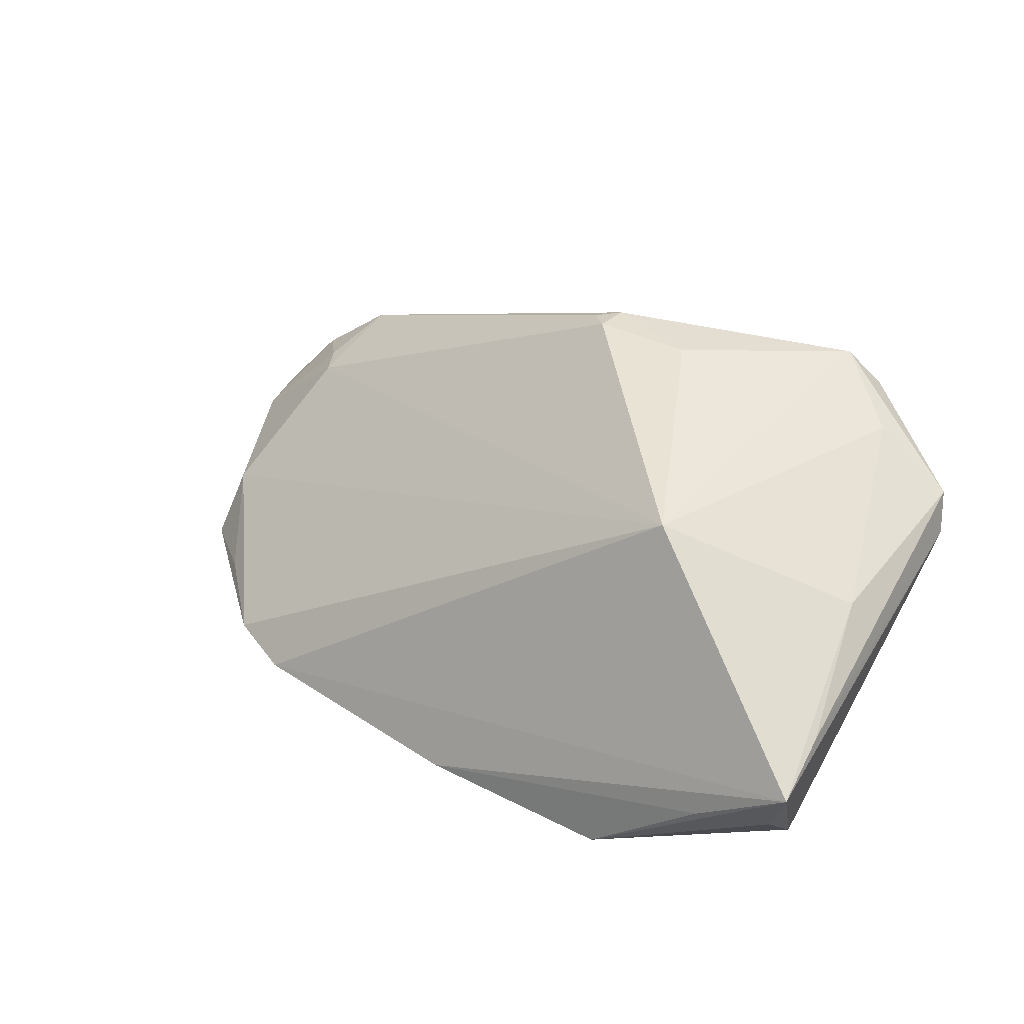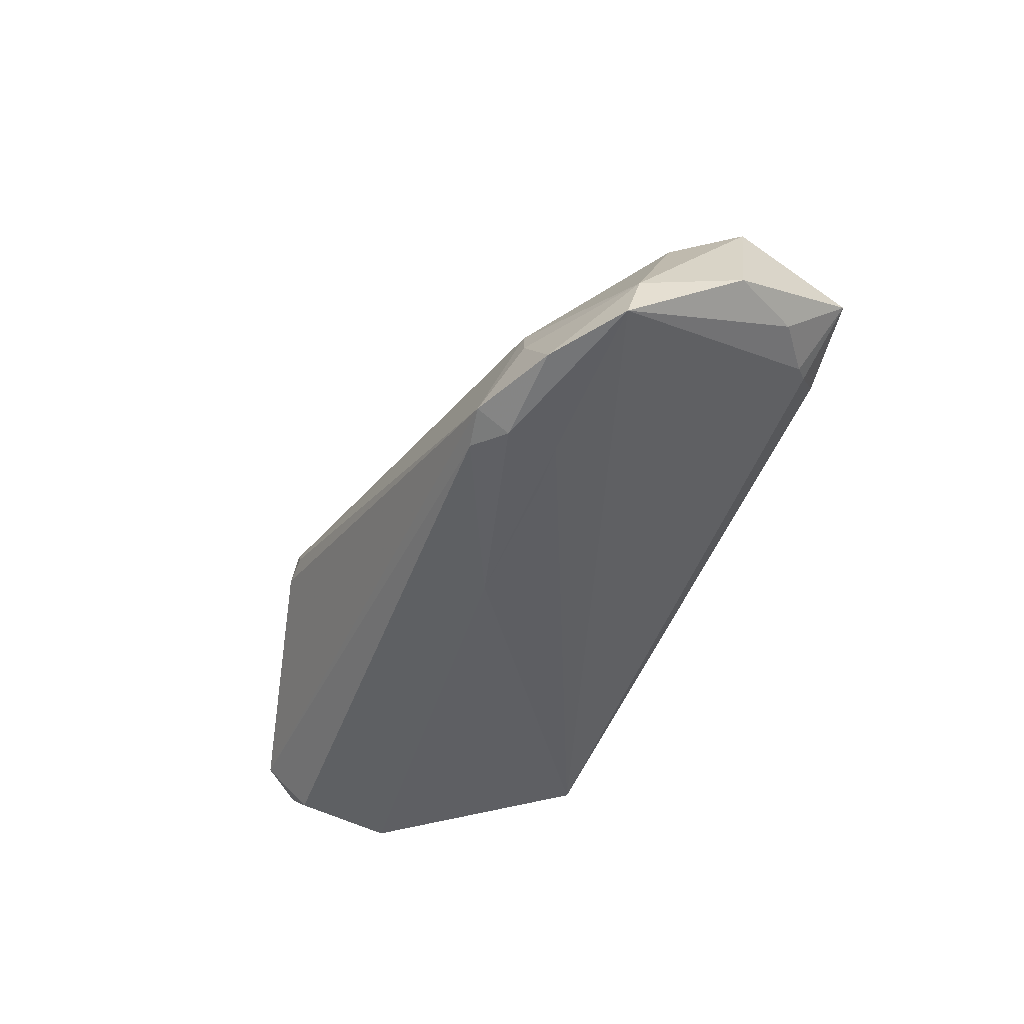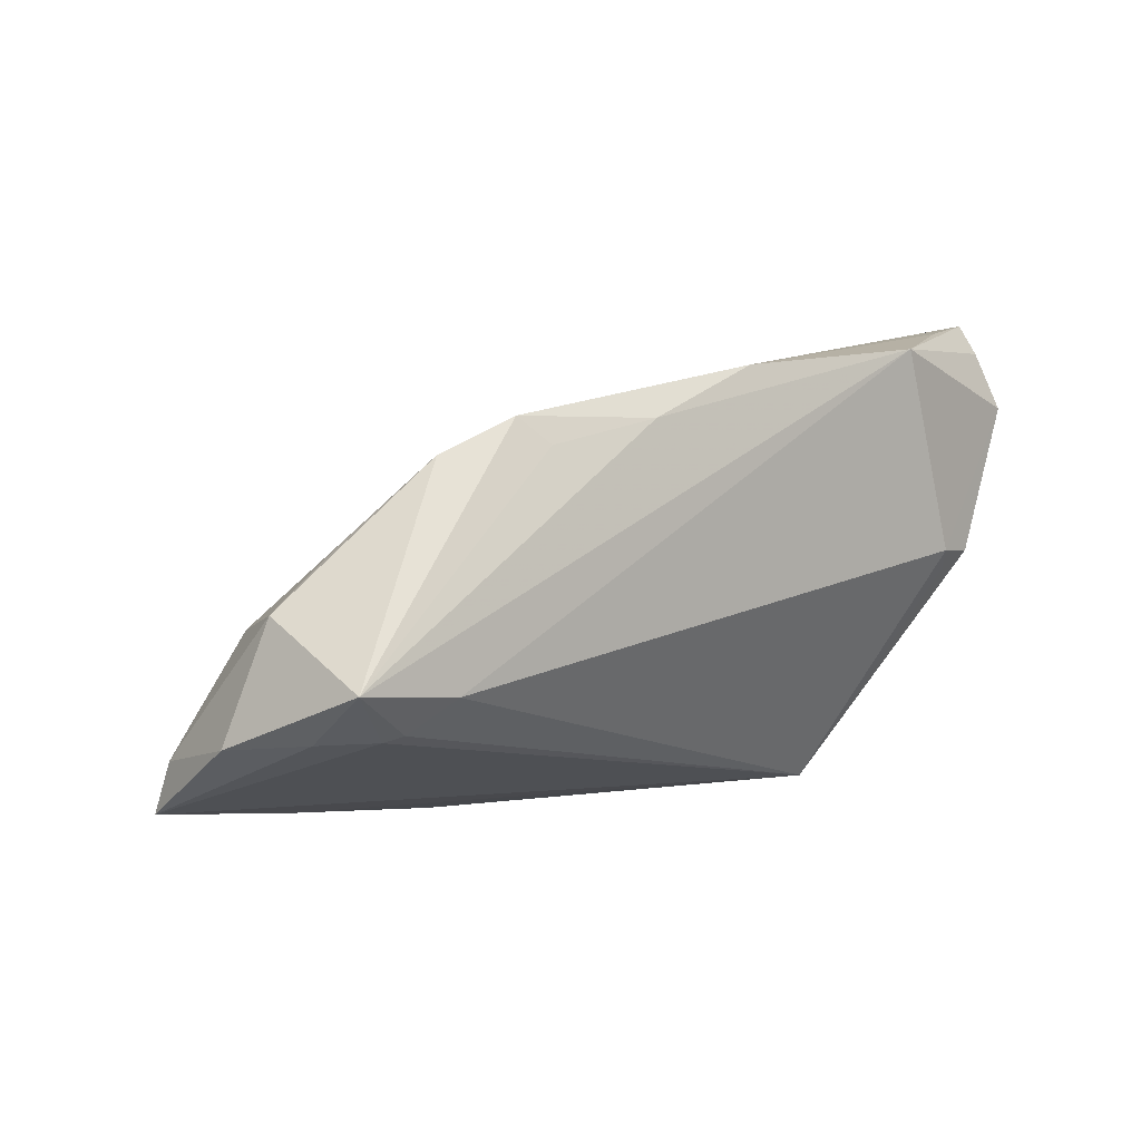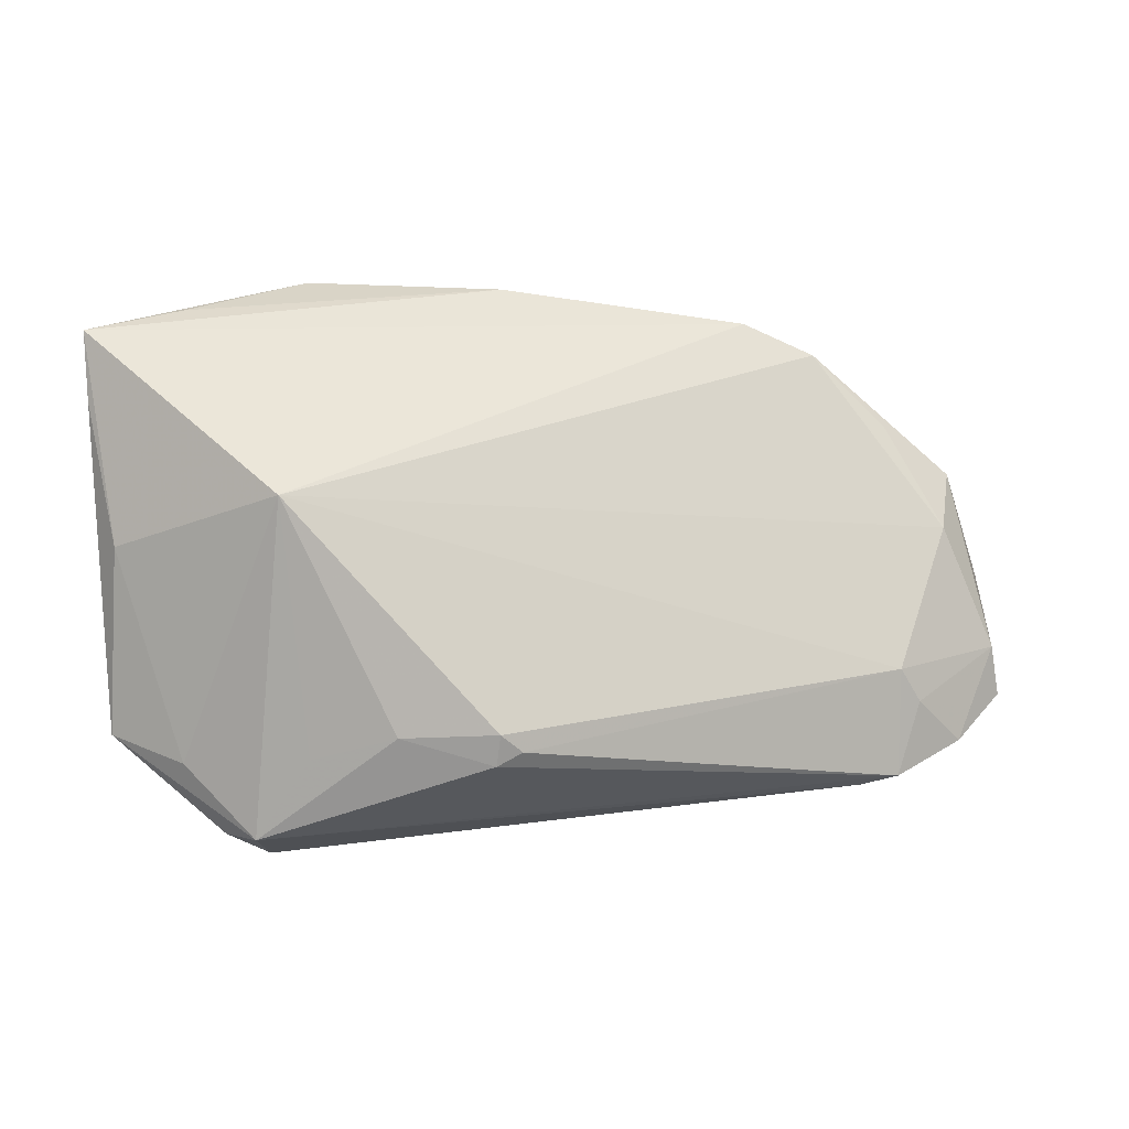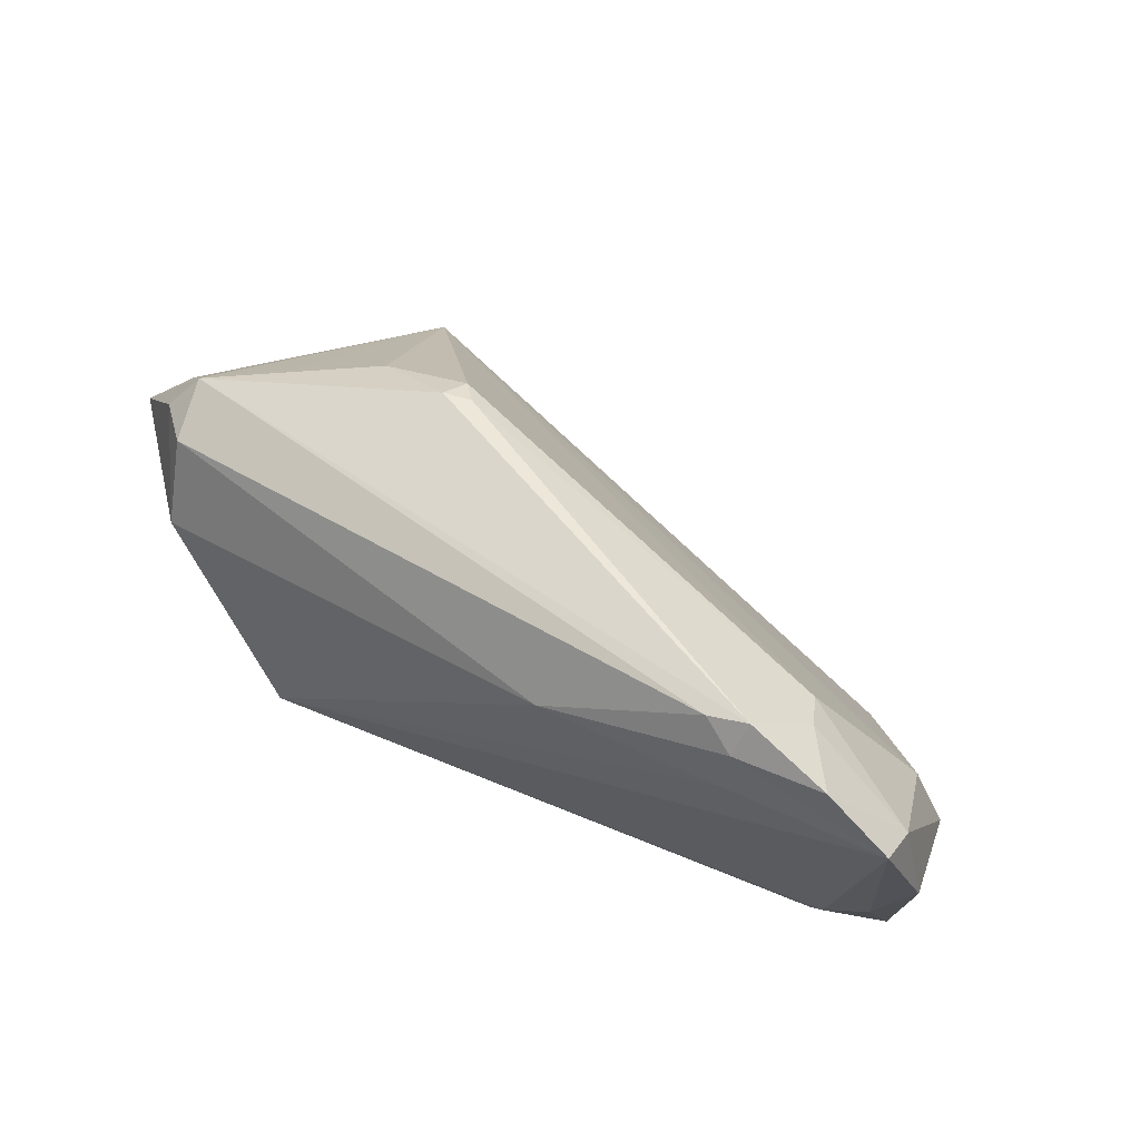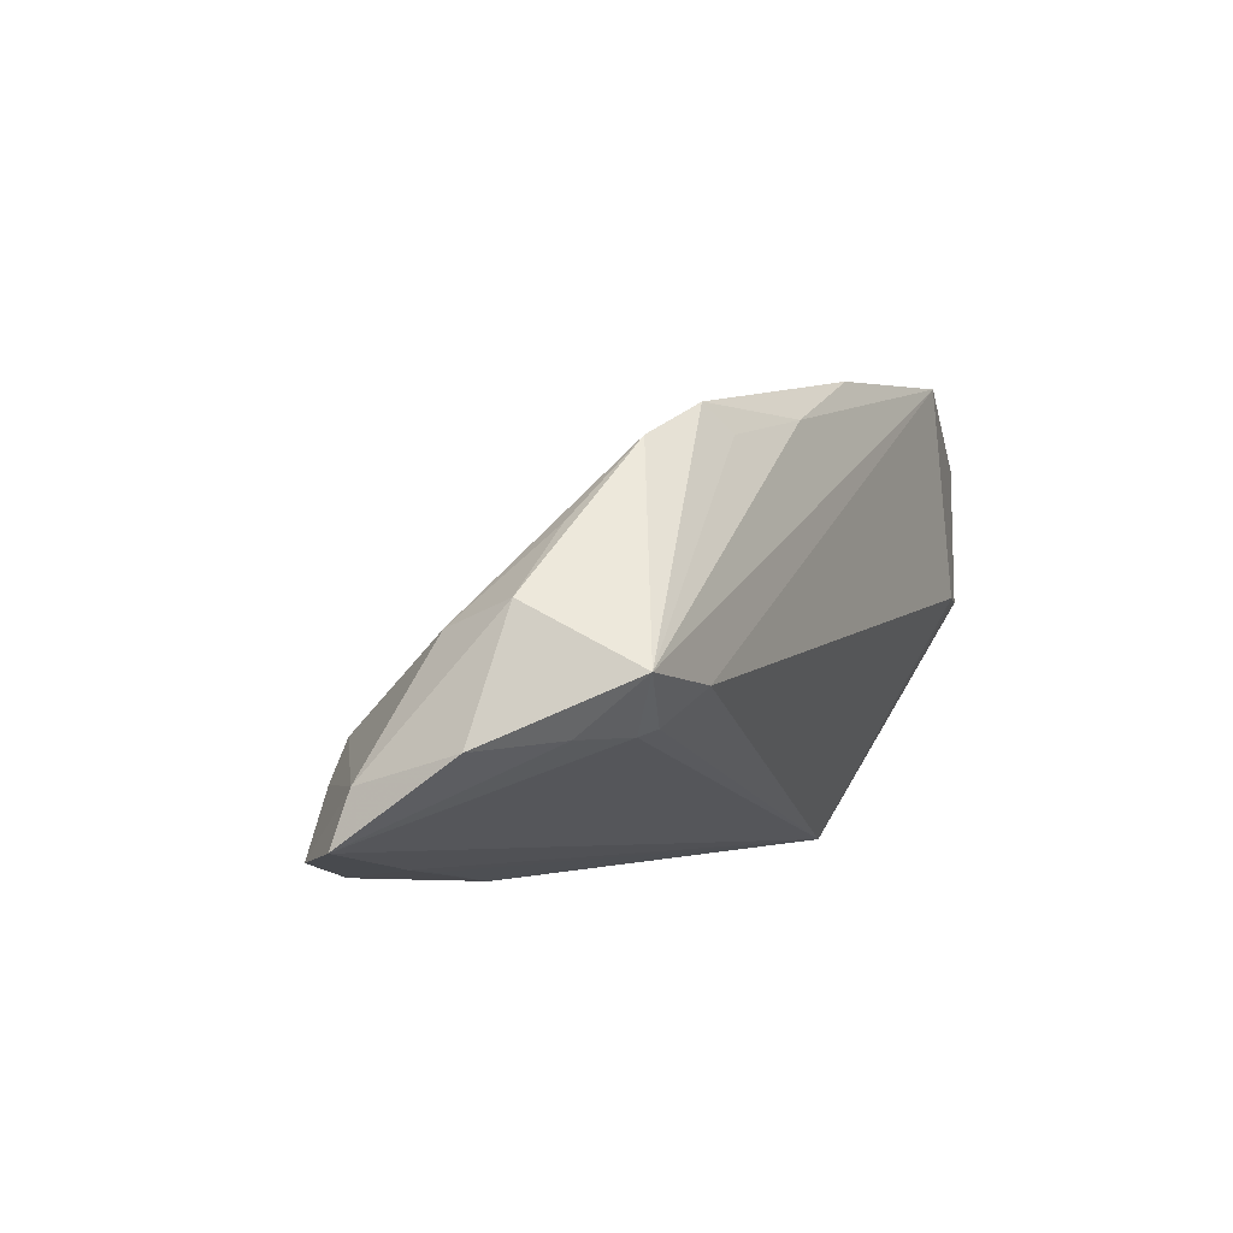
<metadata>
{"format":"obj","ext":"obj","renderer":"f3d","projection":"perspective","resolution":1024,"background":"white","views":[{"elev":22.6,"azim":-146.4,"up":"+Z"},{"elev":-43.1,"azim":74.5,"up":"+Y"},{"elev":8.5,"azim":140.2,"up":"+Y"},{"elev":30.8,"azim":-6.2,"up":"+Y"},{"elev":39.6,"azim":35.6,"up":"+Z"},{"elev":0.2,"azim":115.4,"up":"+Y"}]}
</metadata>
<code>
v 0.05592 -0.02024 0.01377
v -0.04468 0.0214 -0.01837
v 0.04571 -0.02279 0.01539
v -0.03464 0.004589 -0.02198
v -0.03518 -0.01929 0.02429
v -0.03954 -0.01075 0.02161
v -0.003691 -0.006737 0.03164
v -0.003128 -0.002892 0.03096
v -0.04823 -0.01068 0.01492
v -0.03071 0.002601 -0.0217
v 0.05078 -0.007815 -0.01859
v 0.04961 0.01196 -0.01059
v -0.03154 -0.01738 0.0284
v 0.04431 -0.003245 -0.02314
v -0.03025 -0.02323 0.02343
v 0.01603 0.02346 -0.02114
v -0.03713 0.03085 -0.01394
v -0.0486 -0.009908 0.009939
v -0.02471 -0.007358 0.02723
v -0.01462 -0.003667 0.02926
v 0.03827 -0.02272 0.00969
v 0.06265 -0.008879 -0.007106
v 0.05006 -0.0132 0.01477
v 0.05829 0.004935 -0.009809
v 0.05672 -0.007882 -0.01494
v -0.02242 0.02976 -0.02314
v -0.02444 -0.01734 -0.01067
v 0.001781 0.02869 -0.02092
v 0.04684 -0.02104 0.01925
v 0.04888 -0.00711 -0.01999
v 0.06271 -0.01839 0.006849
v 0.05587 0.002028 -0.001297
v -0.01796 -0.0235 -0.01041
v -0.04514 0.0281 -0.01406
v -0.04871 0.03138 -0.008264
v 0.03207 0.02426 -0.01696
v -0.04861 0.02427 -0.003709
v 0.06186 -0.01231 0.004969
v 0.04074 0.0205 -0.01472
v -0.04619 0.01075 0.007514
v -0.02969 0.005141 -0.02314
v 0.04753 -0.008681 0.0141
v -0.0006044 -0.005387 0.03107
v 0.02896 0.02113 -0.01915
v 0.04222 -0.0223 0.0189
v -0.03096 -0.02535 0.0124
v 0.04399 -0.0219 0.009402
v -0.02641 0.02155 0.01671
v 0.02272 -0.02535 0.01196
v 0.05623 -0.001677 -0.02265
f 22 50 24
f 24 50 39
f 39 48 32
f 20 48 19
f 36 48 39
f 39 50 36
f 50 44 36
f 18 37 35
f 26 34 35
f 35 36 28
f 48 36 35
f 30 11 33
f 50 11 30
f 25 50 22
f 25 11 50
f 8 20 7
f 48 20 8
f 12 24 39
f 39 32 12
f 12 32 24
f 22 24 38
f 24 32 38
f 13 29 7
f 13 5 15
f 7 20 13
f 13 20 19
f 19 48 13
f 48 6 13
f 1 29 3
f 9 37 18
f 9 13 6
f 5 13 9
f 27 33 18
f 18 4 27
f 27 4 33
f 2 4 18
f 18 35 2
f 2 35 34
f 2 34 26
f 14 30 33
f 50 30 14
f 26 50 14
f 16 44 50
f 16 50 26
f 26 28 16
f 28 36 16
f 16 36 44
f 17 28 26
f 26 35 17
f 17 35 28
f 42 32 48
f 48 8 42
f 42 38 32
f 7 29 43
f 43 8 7
f 29 42 43
f 43 42 8
f 22 38 31
f 31 38 1
f 31 25 22
f 11 25 31
f 1 3 31
f 33 11 31
f 45 13 15
f 29 13 45
f 45 3 29
f 49 45 15
f 3 45 49
f 37 9 40
f 40 35 37
f 48 35 40
f 40 6 48
f 40 9 6
f 41 14 33
f 26 14 41
f 41 2 26
f 4 2 41
f 23 29 1
f 23 42 29
f 1 38 23
f 38 42 23
f 33 49 46
f 46 49 15
f 18 33 46
f 46 9 18
f 15 5 46
f 5 9 46
f 47 31 3
f 3 49 47
f 33 31 47
f 33 4 10
f 10 41 33
f 4 41 10
f 21 49 33
f 33 47 21
f 21 47 49

</code>
